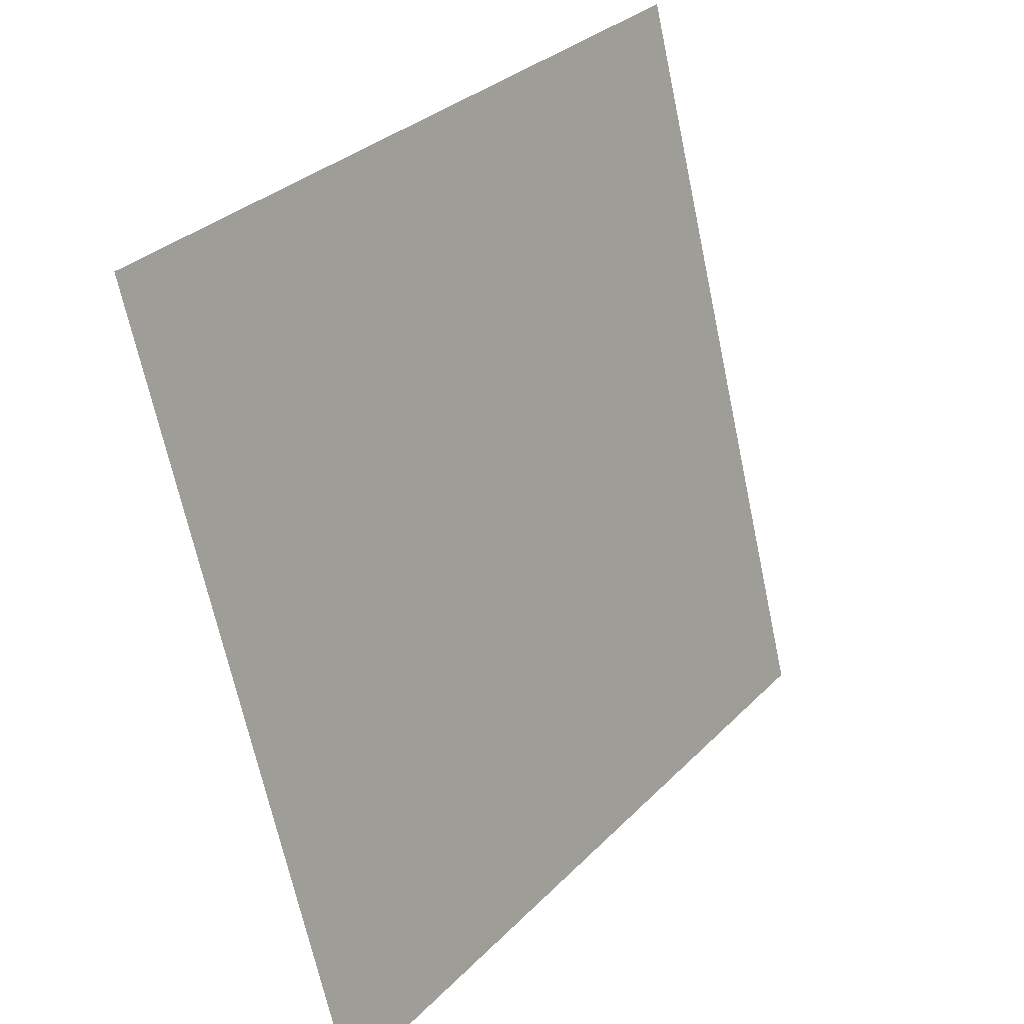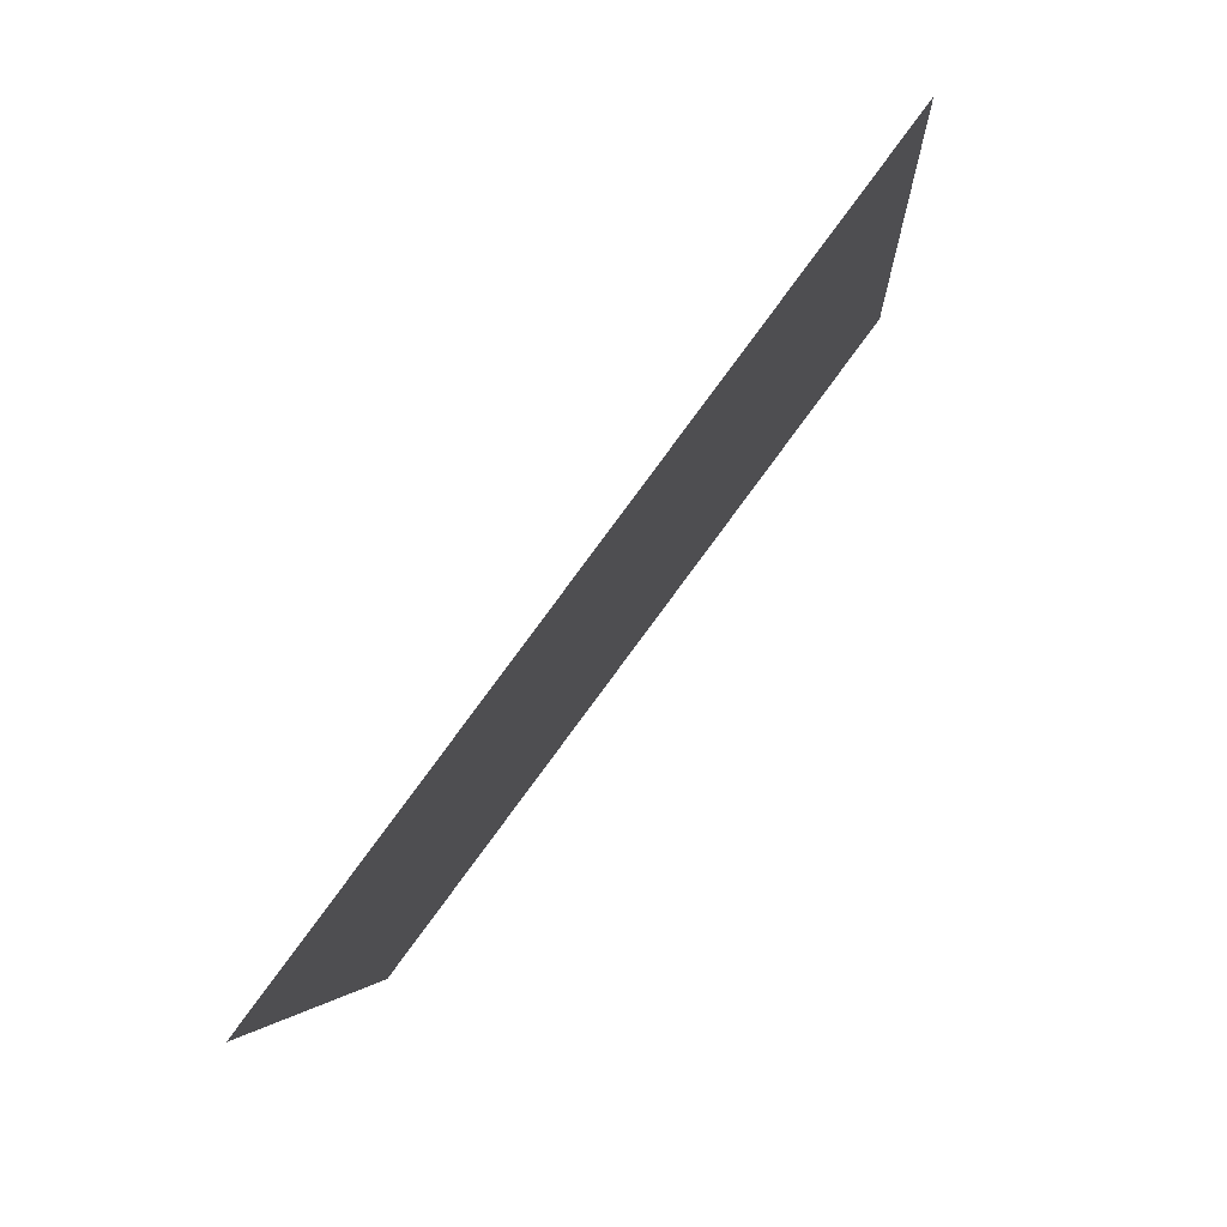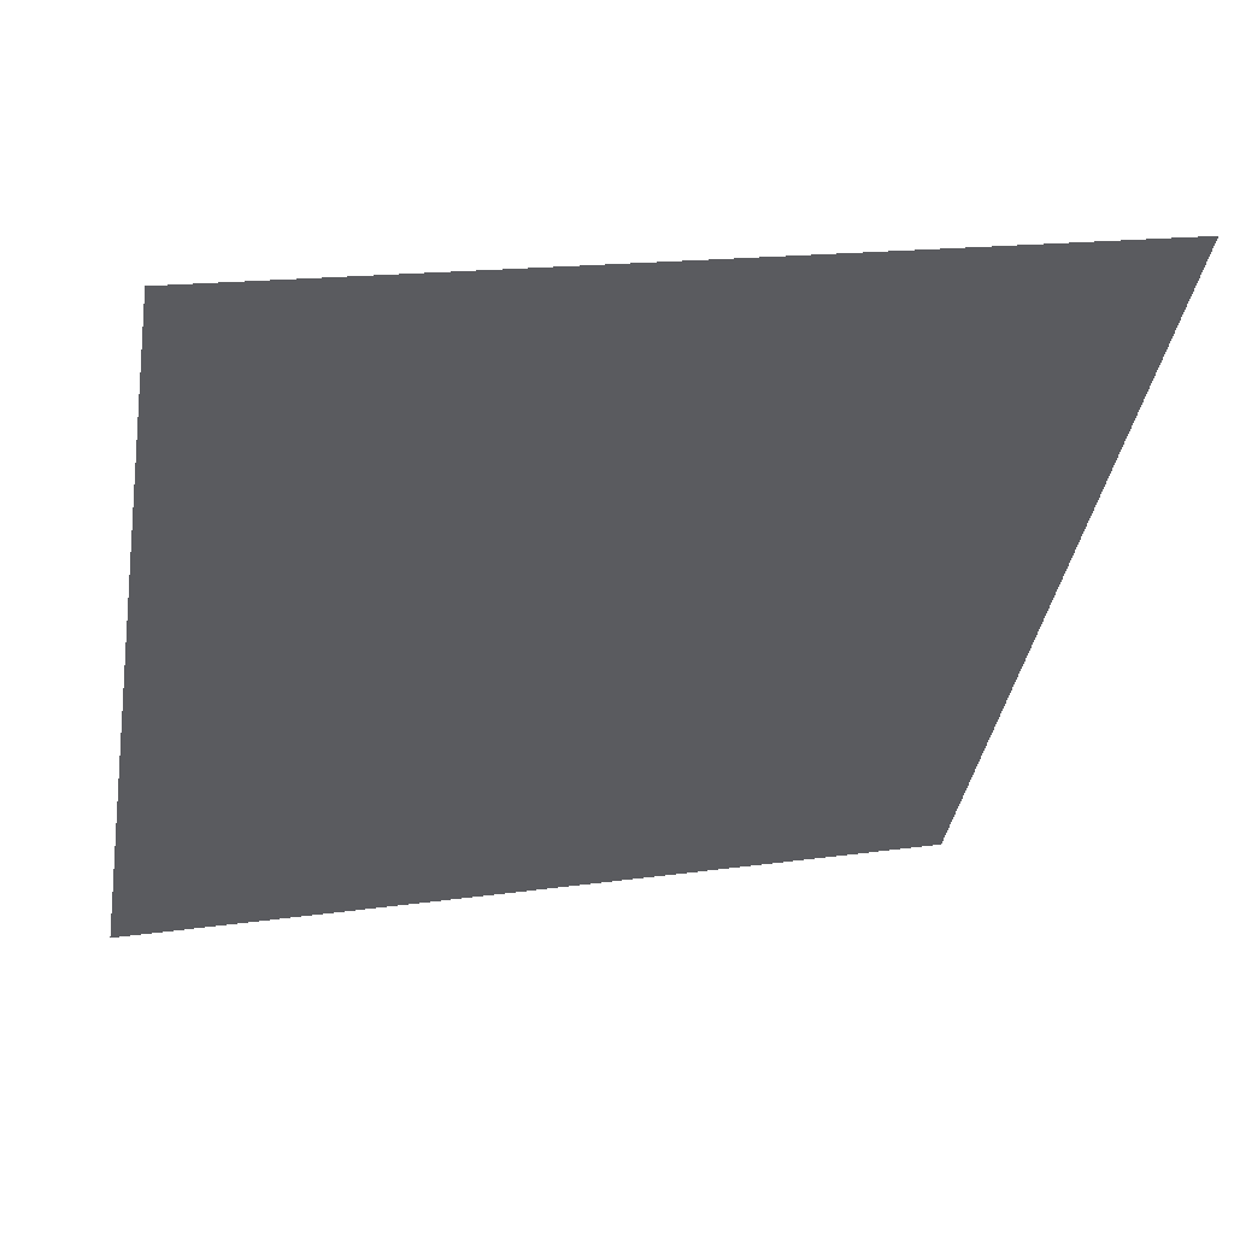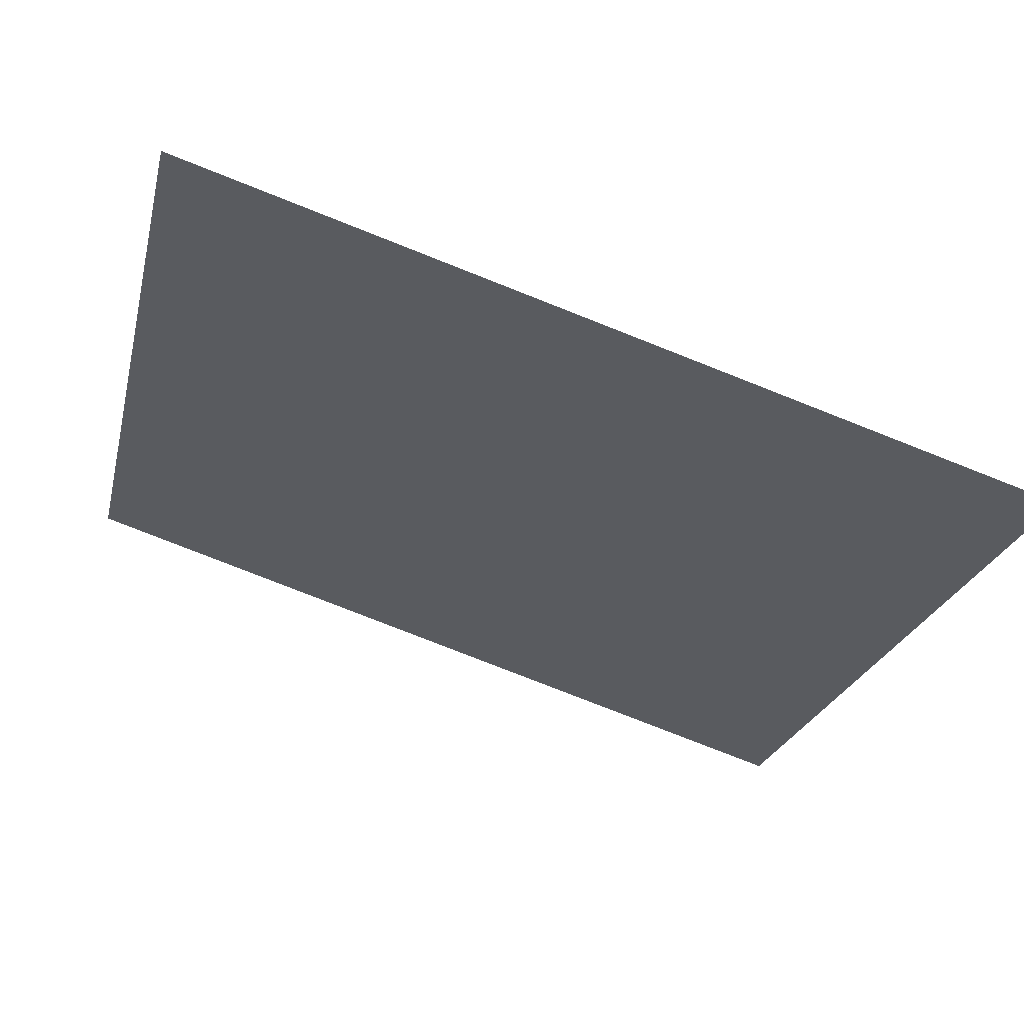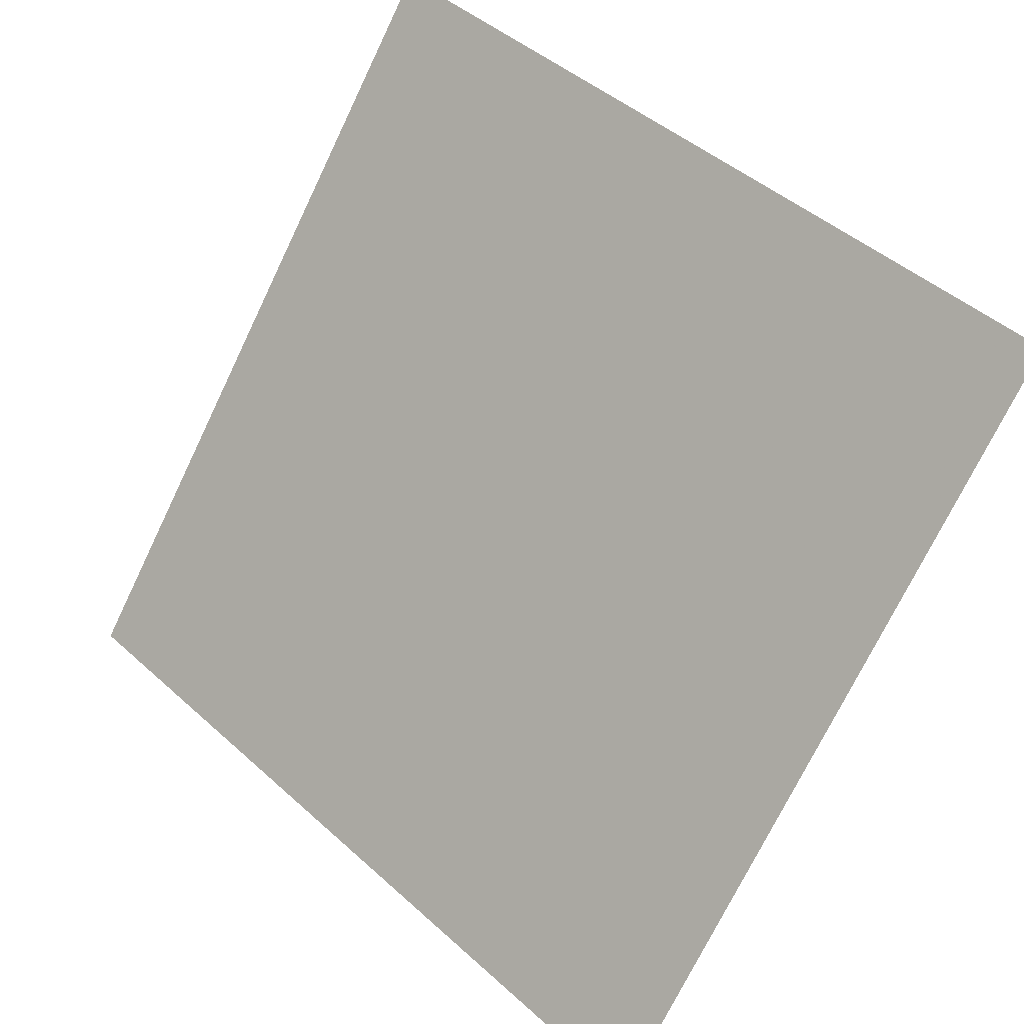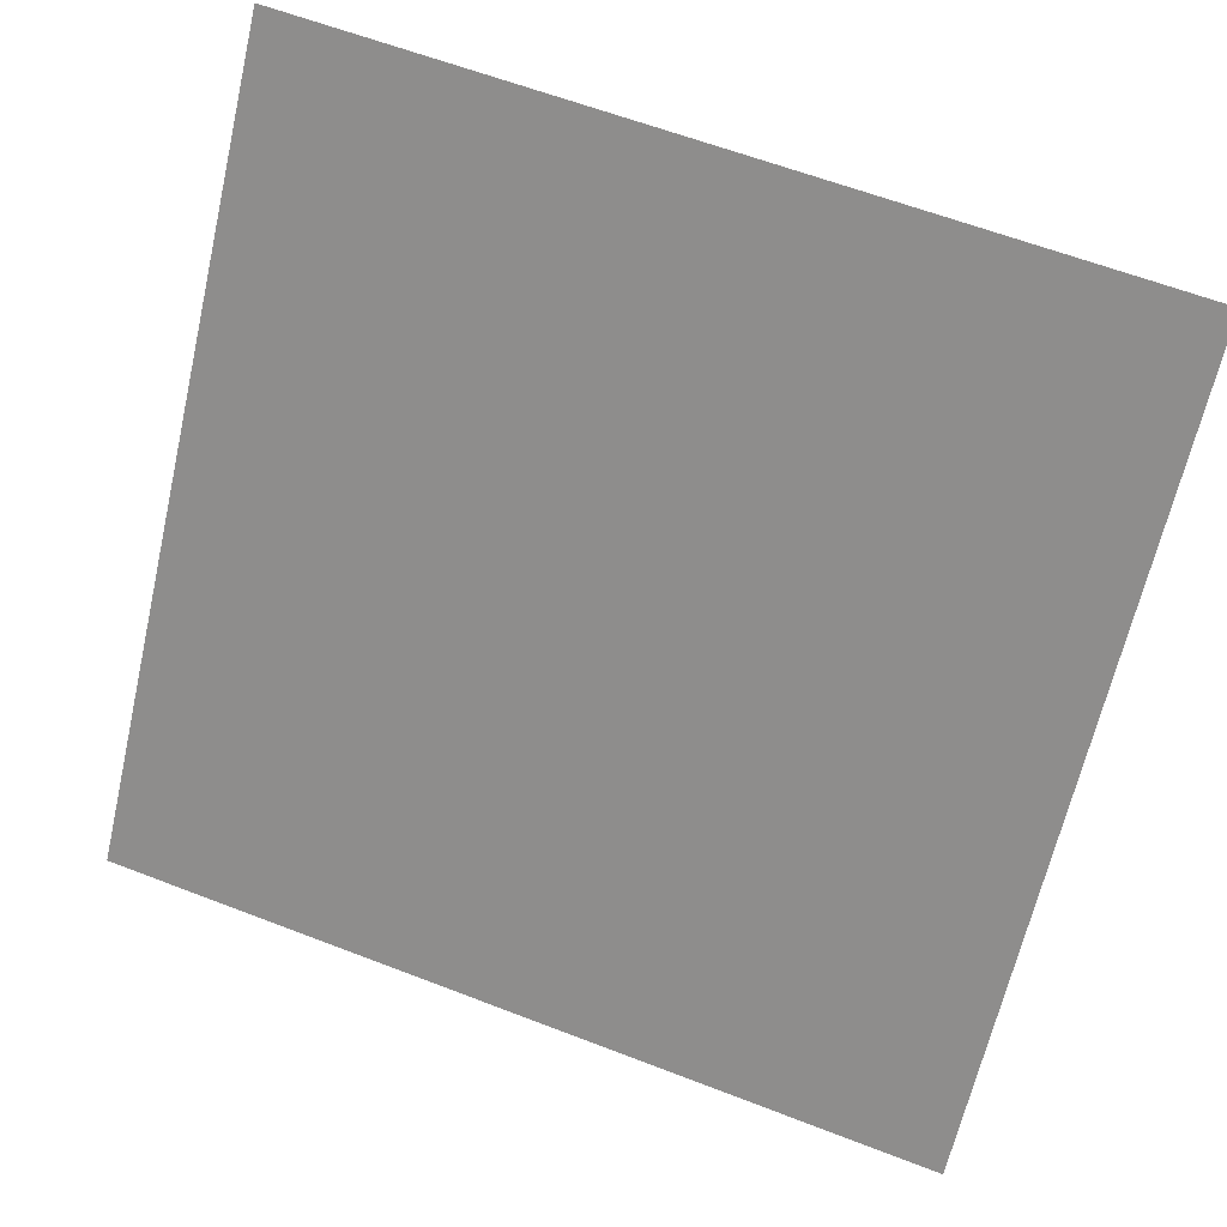
<metadata>
{"format":"obj","ext":"obj","renderer":"f3d","projection":"perspective","resolution":1024,"background":"white","views":[{"elev":-67.7,"azim":100.6,"up":"+Z"},{"elev":-5.2,"azim":91.6,"up":"+Z"},{"elev":14.4,"azim":161.8,"up":"+Z"},{"elev":-77.8,"azim":-22.8,"up":"+Z"},{"elev":44.7,"azim":44.6,"up":"+Z"},{"elev":59.8,"azim":20.1,"up":"+Z"}]}
</metadata>
<code>
v 0.2679 0.9565 0.7412
v 0.2613 0.9566 0.7413
v 0.2615 0.9606 0.7466
v 0.268 0.9604 0.7465
f 4 3 2 1

</code>
